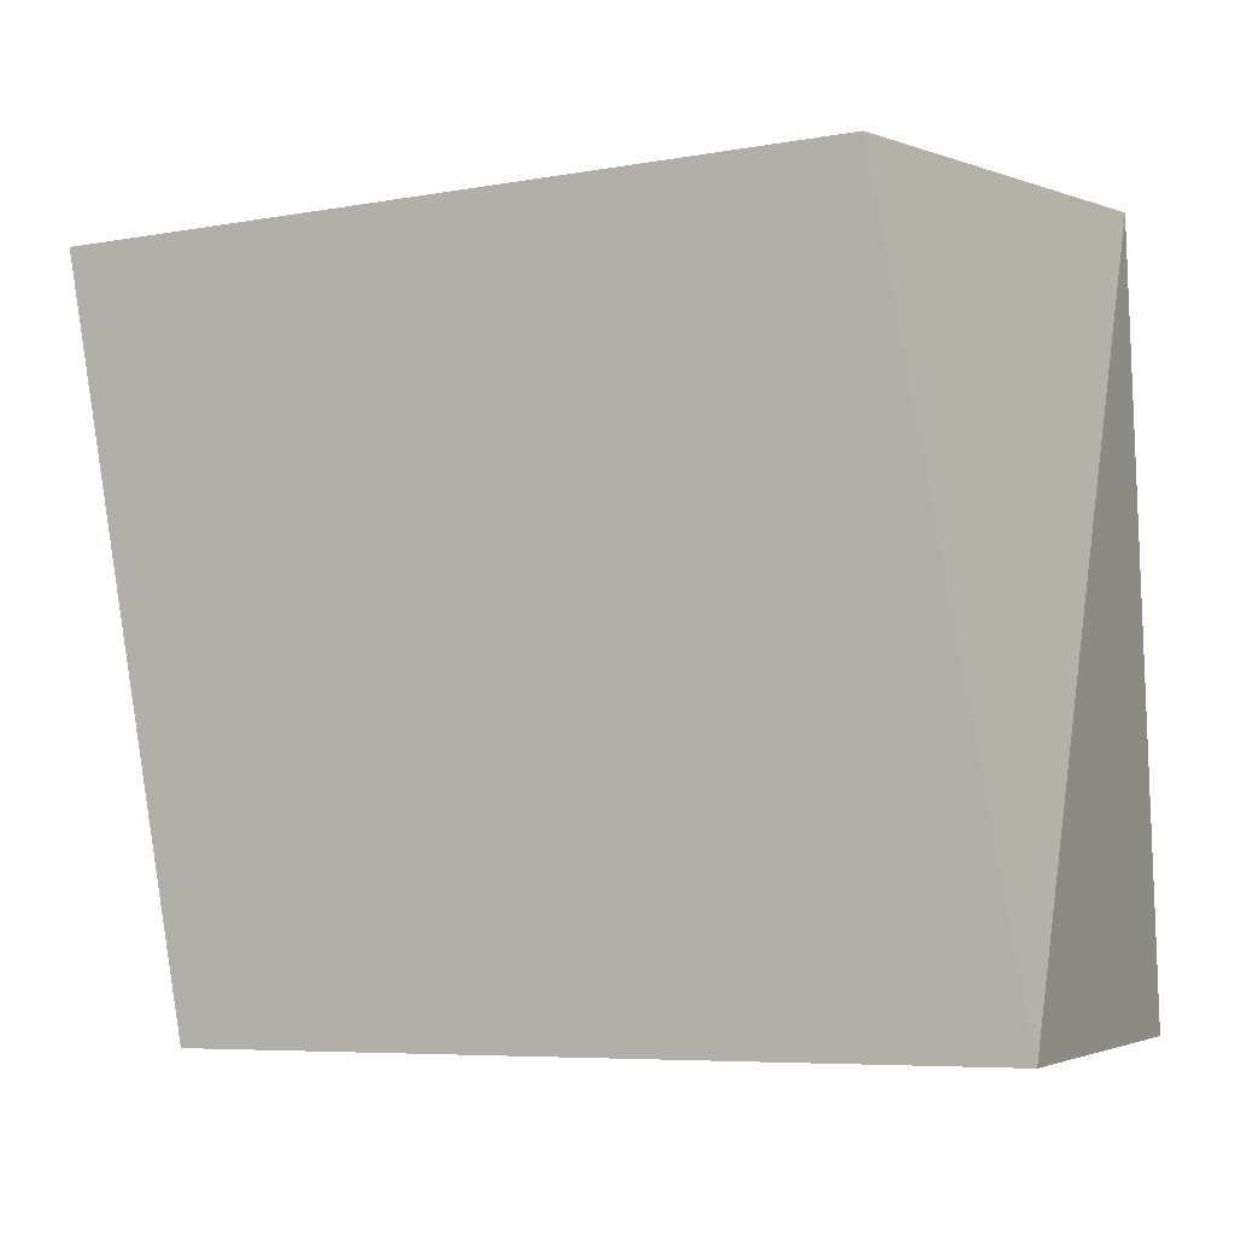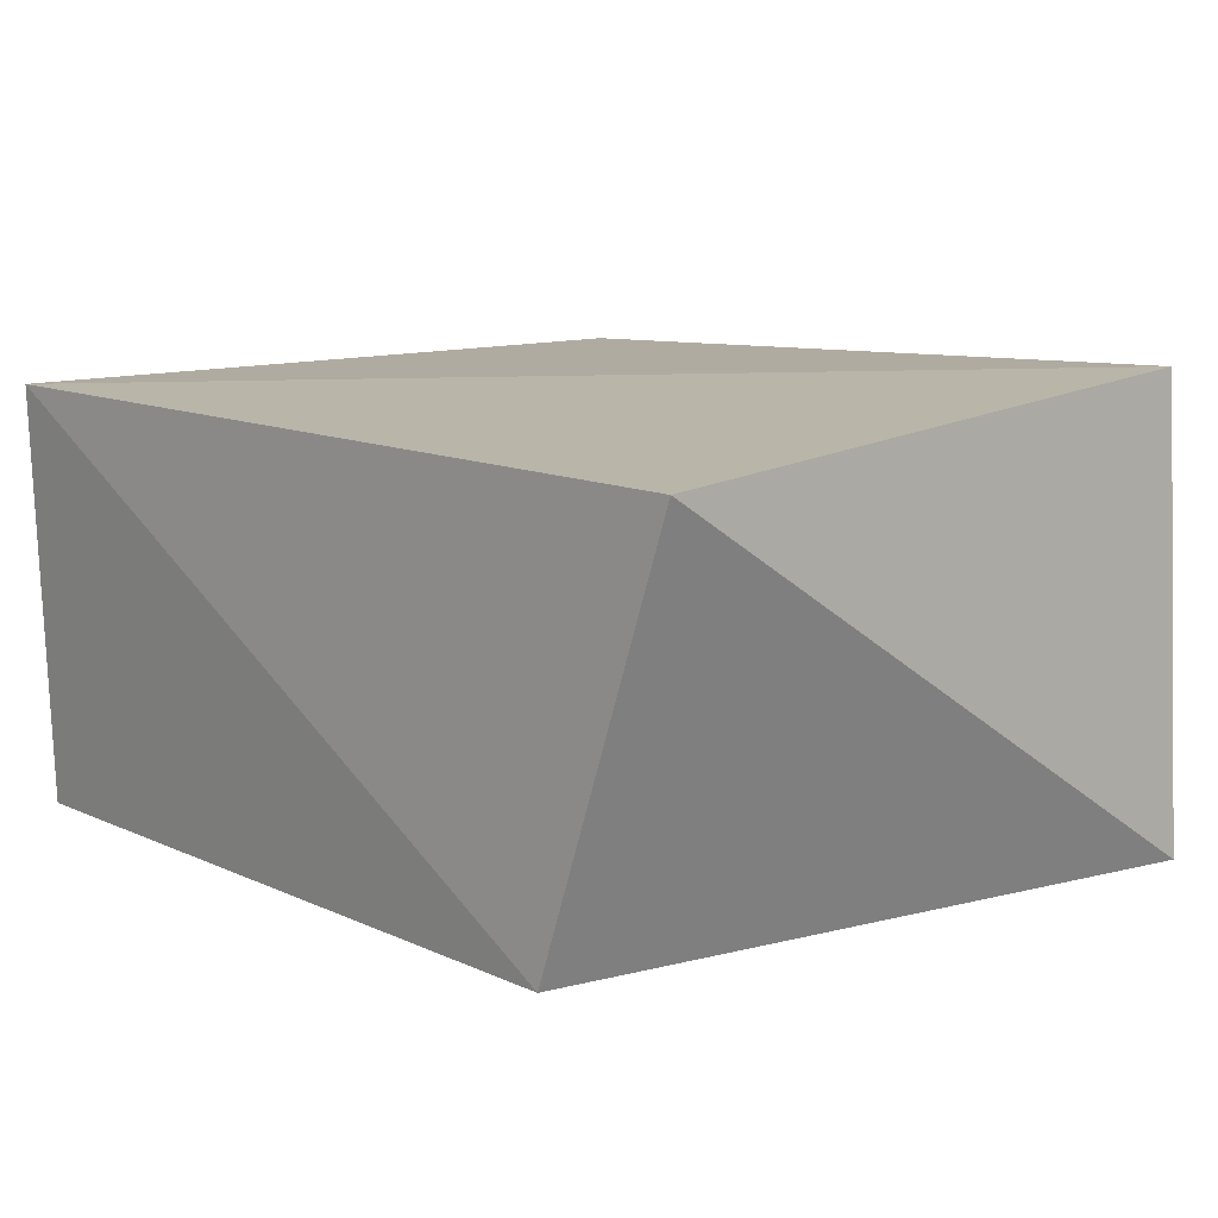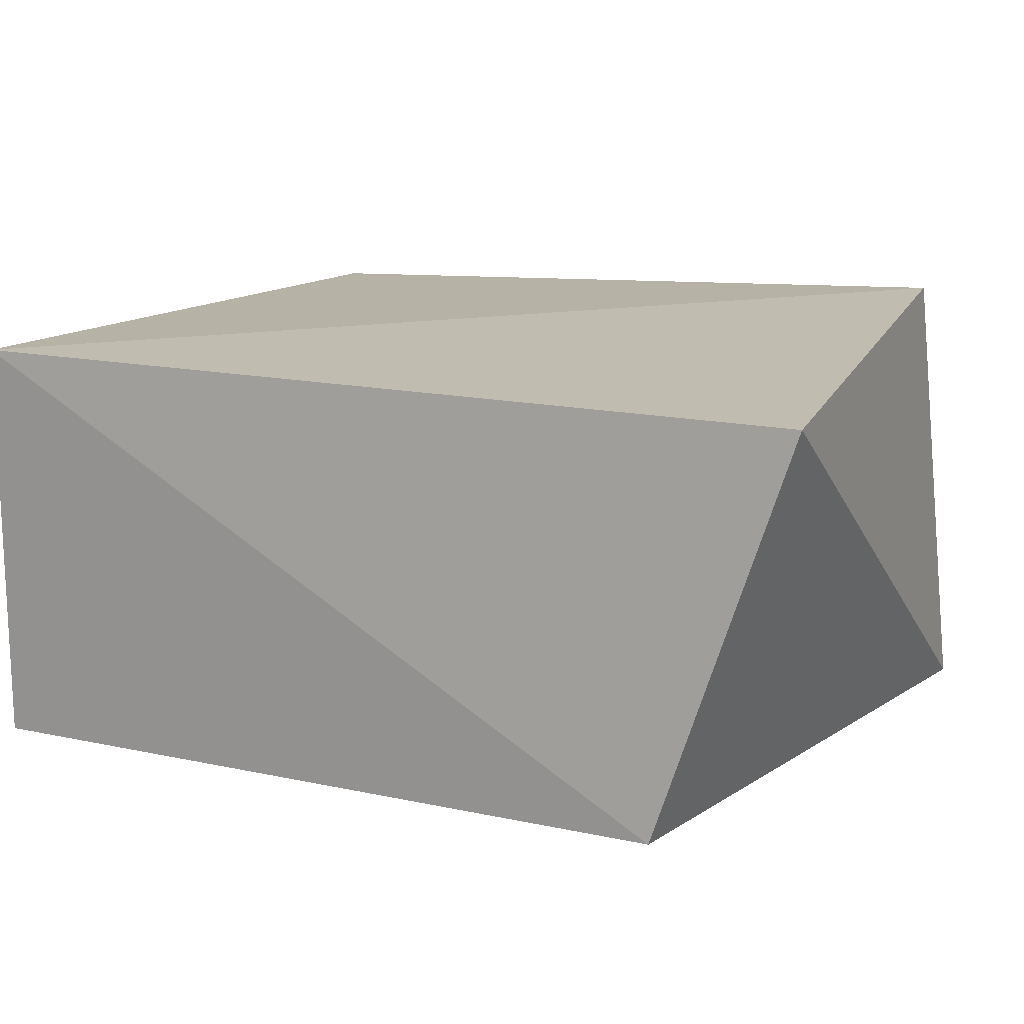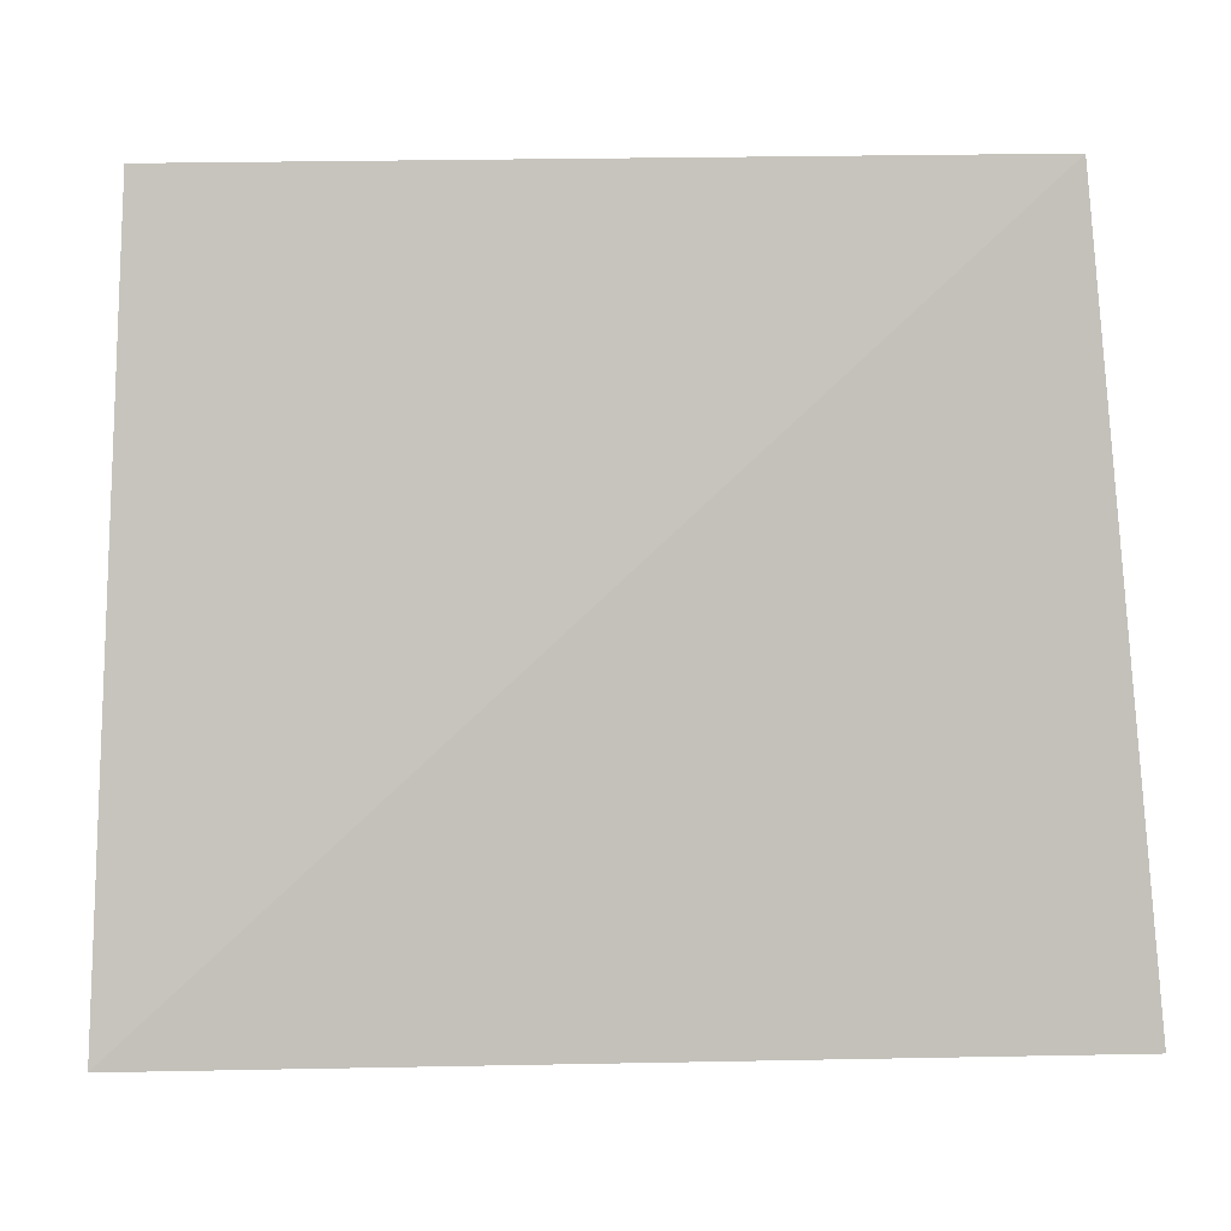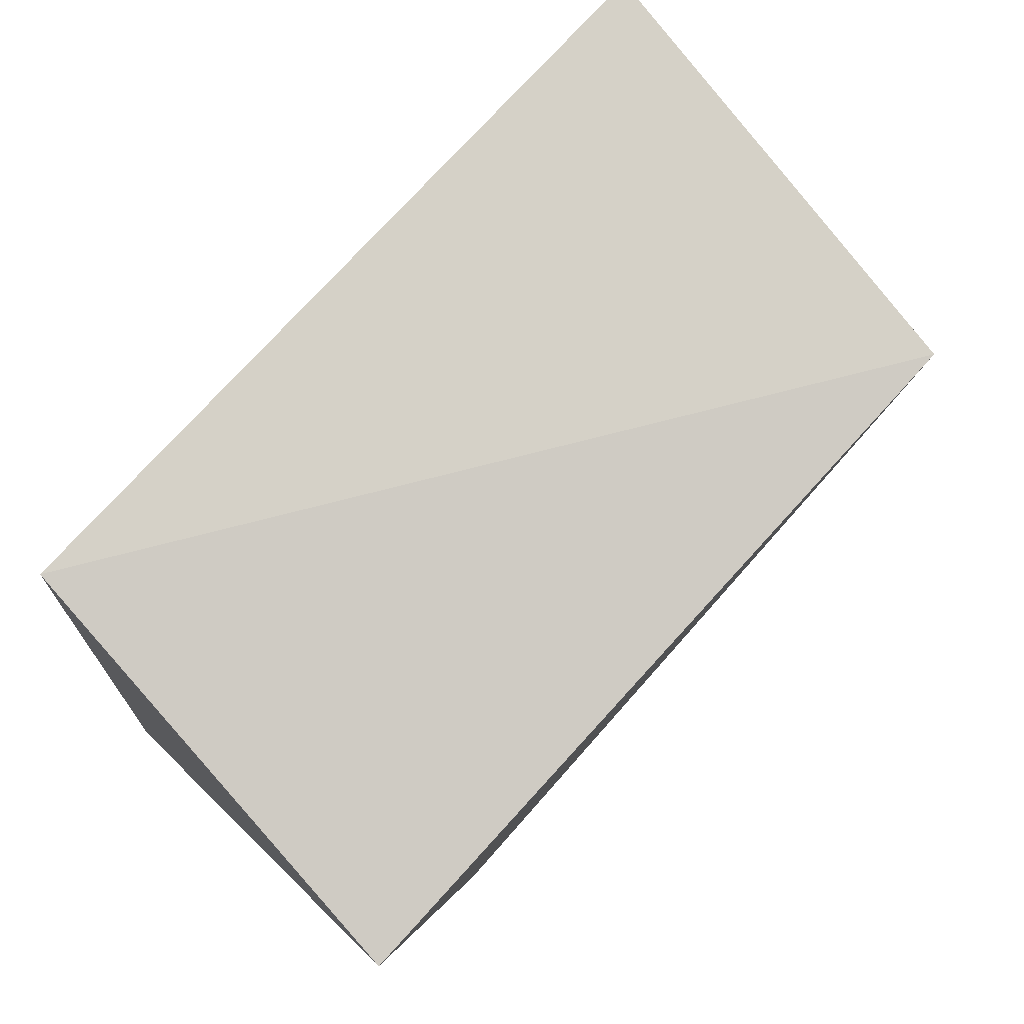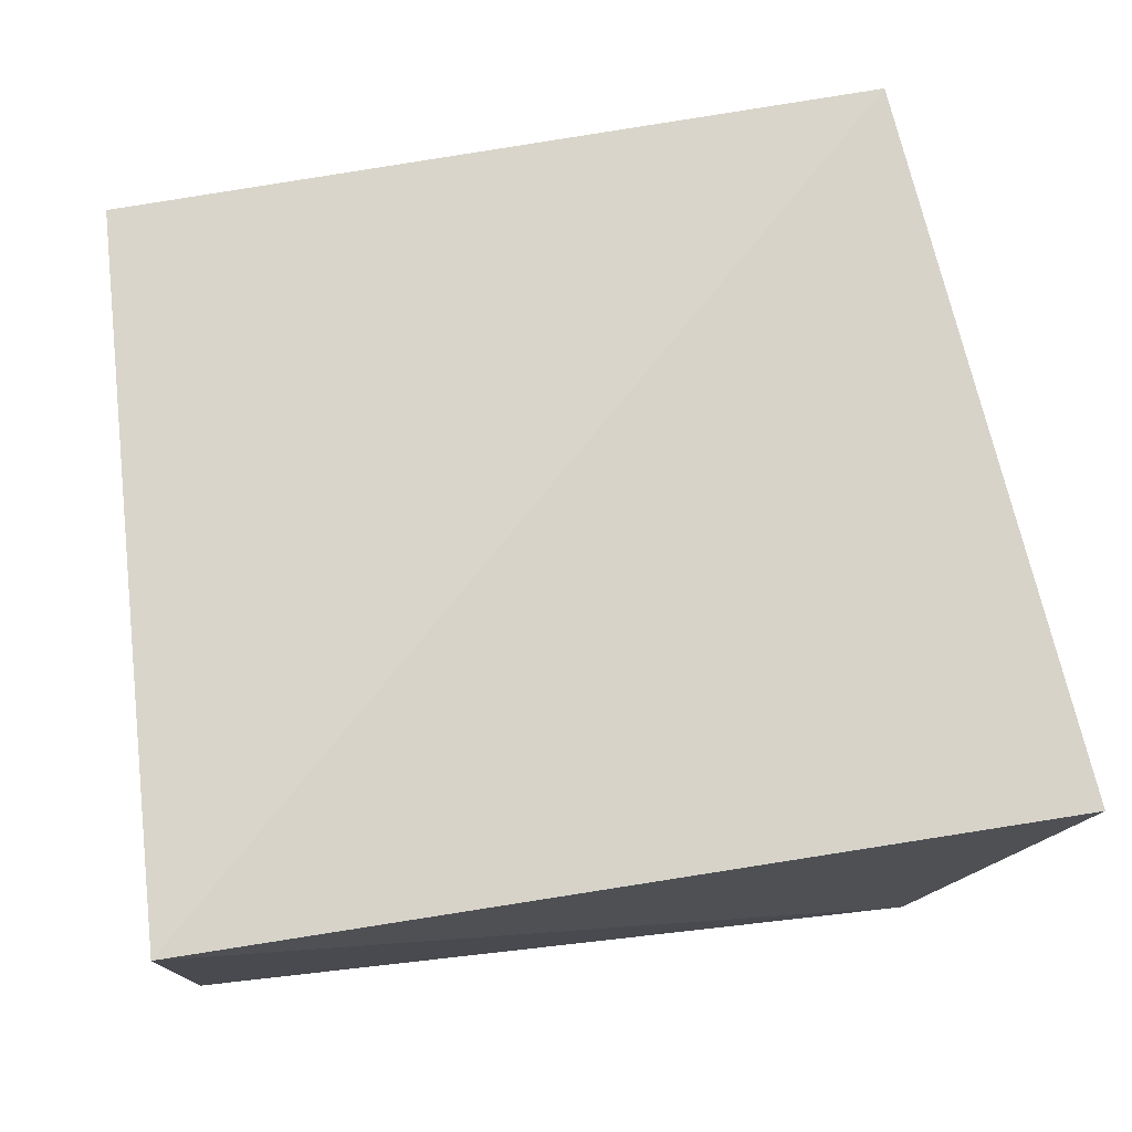
<metadata>
{"format":"obj","ext":"obj","renderer":"f3d","projection":"perspective","resolution":1024,"background":"white","views":[{"elev":-1.4,"azim":-154.5,"up":"+Y"},{"elev":10.7,"azim":46.7,"up":"+Z"},{"elev":12.9,"azim":24.6,"up":"+Z"},{"elev":-0.2,"azim":-1.4,"up":"+Y"},{"elev":79.9,"azim":131.7,"up":"+Y"},{"elev":73.8,"azim":-8.5,"up":"+Z"}]}
</metadata>
<code>
v -0.04455 -0.03818 0.02174
v 0.03895 0.03879 0.02424
v 0.04471 0.03407 -0.02326
v 0.04665 -0.03722 0.01987
v -0.04146 0.03794 0.02235
v -0.03293 0.03778 -0.02439
v 0.03262 -0.03839 -0.02257
v -0.04627 -0.03547 -0.02253
f 1 5 8
f 7 1 8
f 8 5 6
f 6 7 8
f 1 2 5
f 4 1 7
f 4 2 1
f 5 2 6
f 3 7 6
f 6 2 3
f 3 4 7
f 2 4 3

</code>
